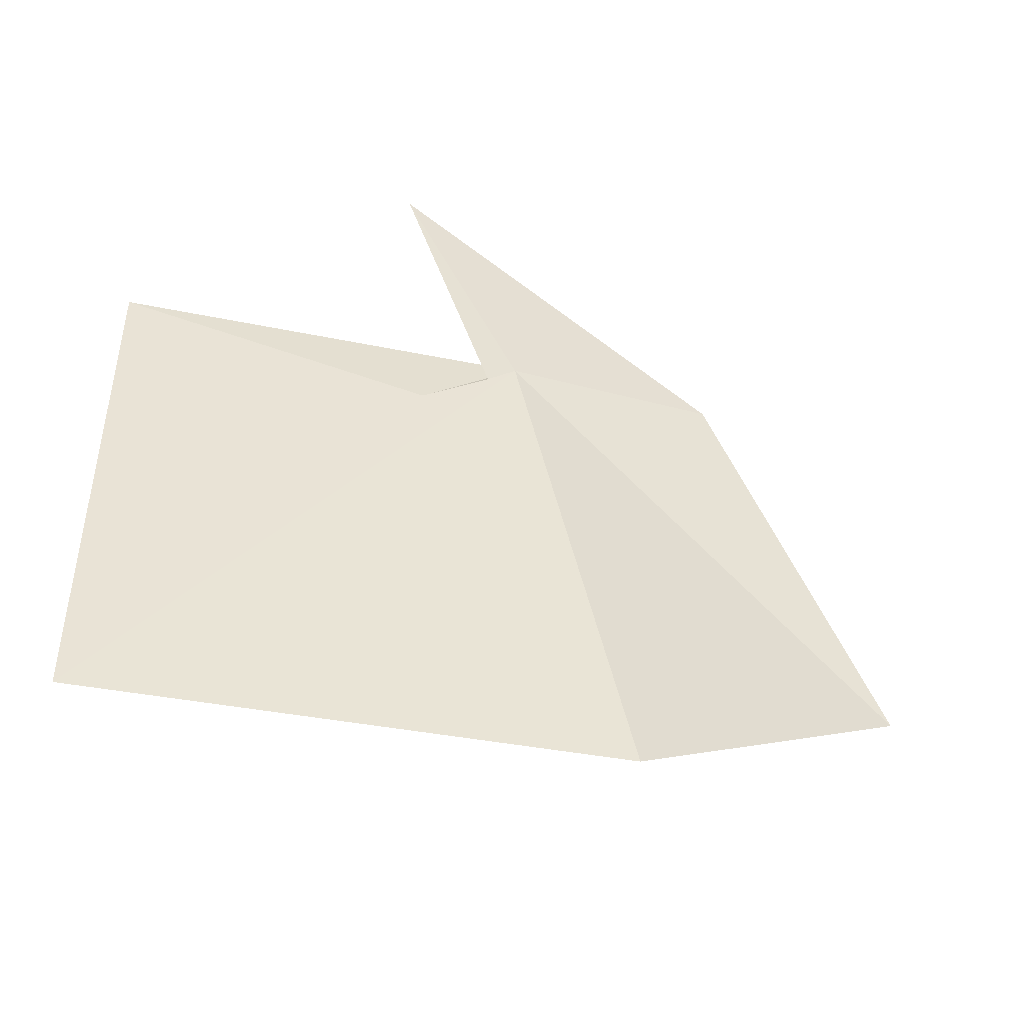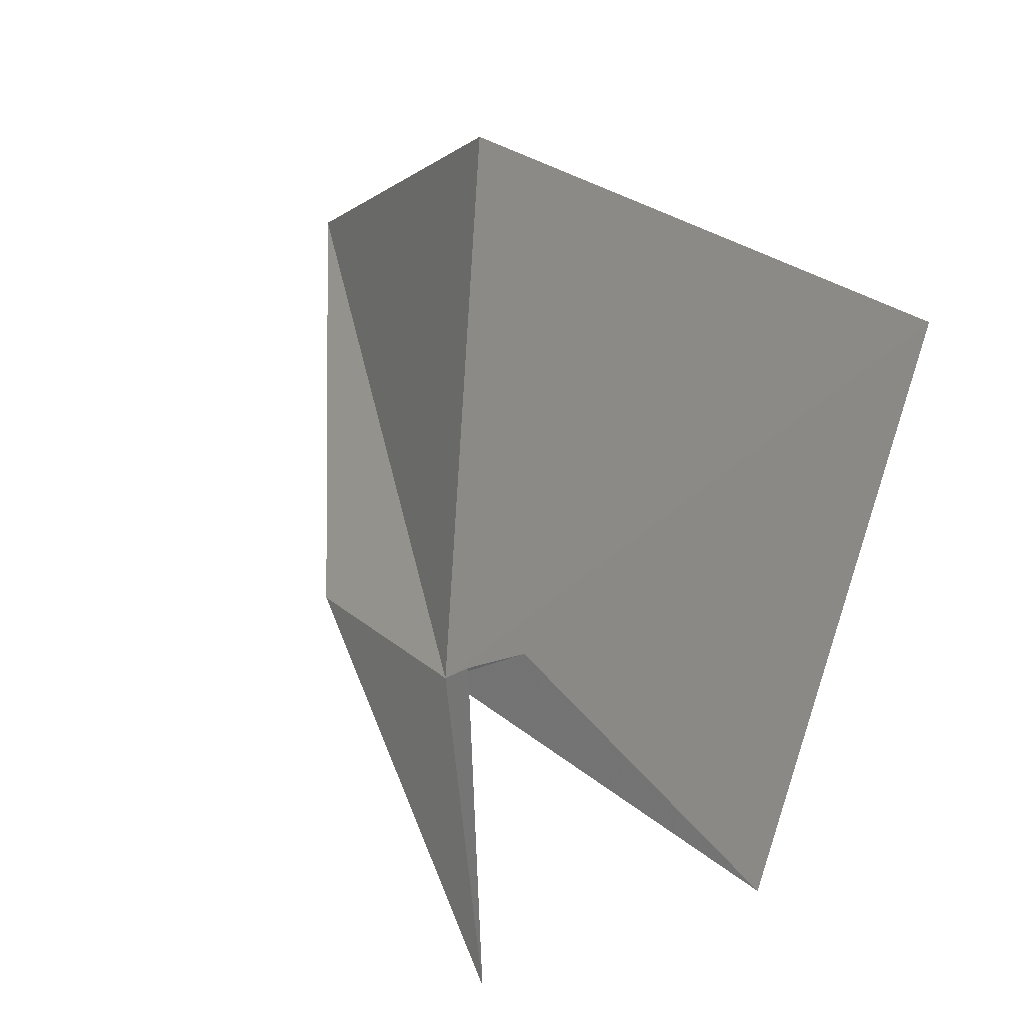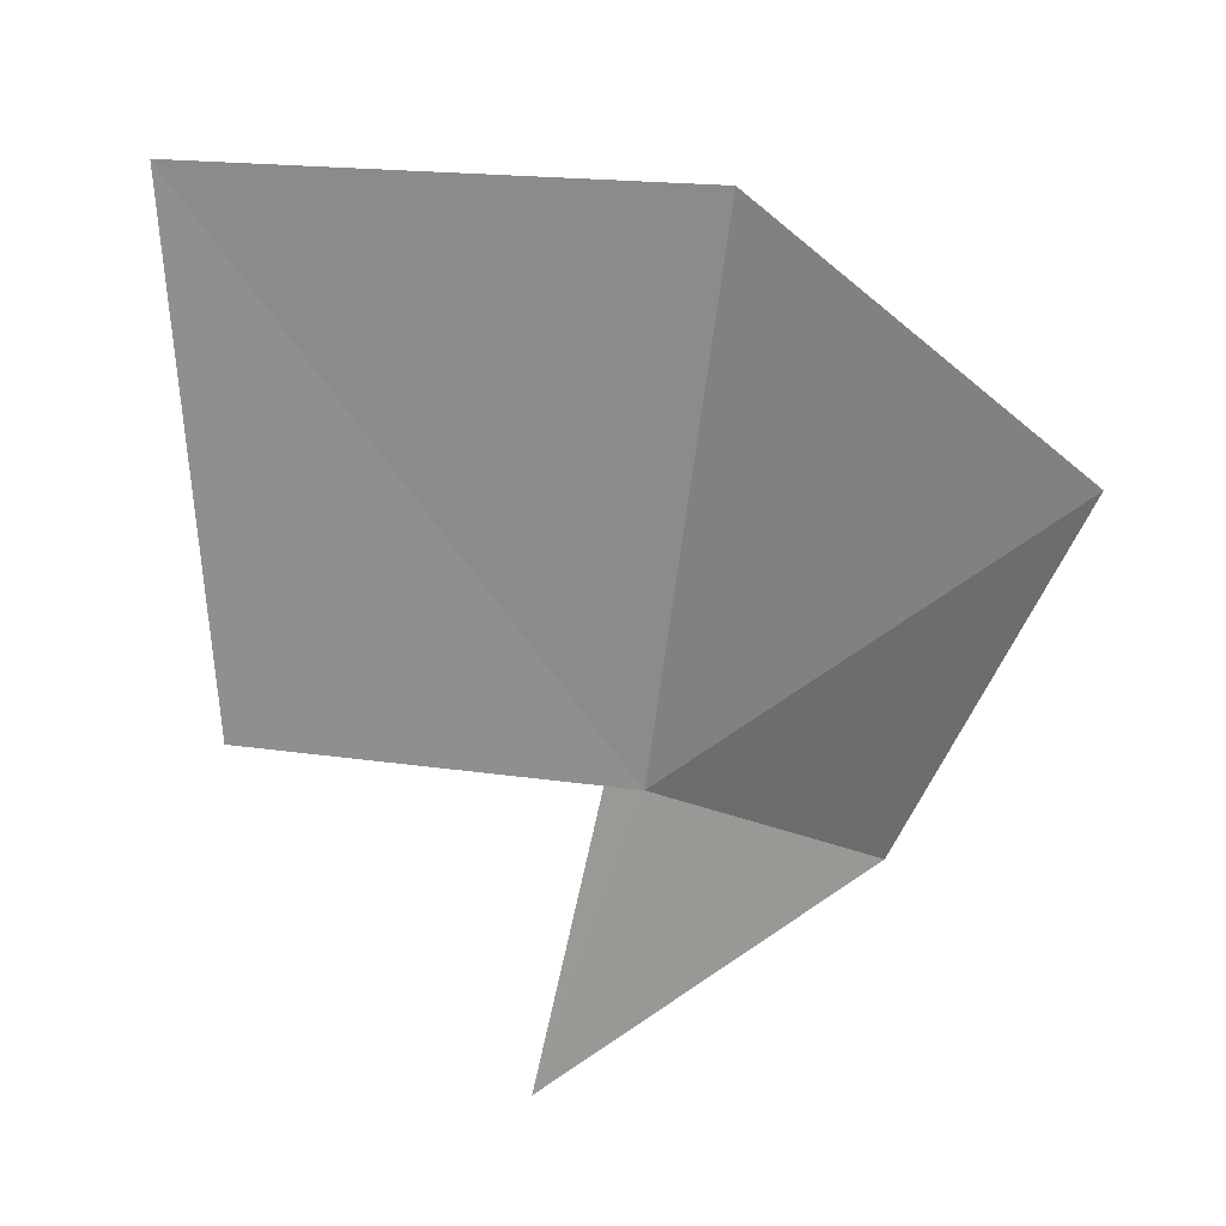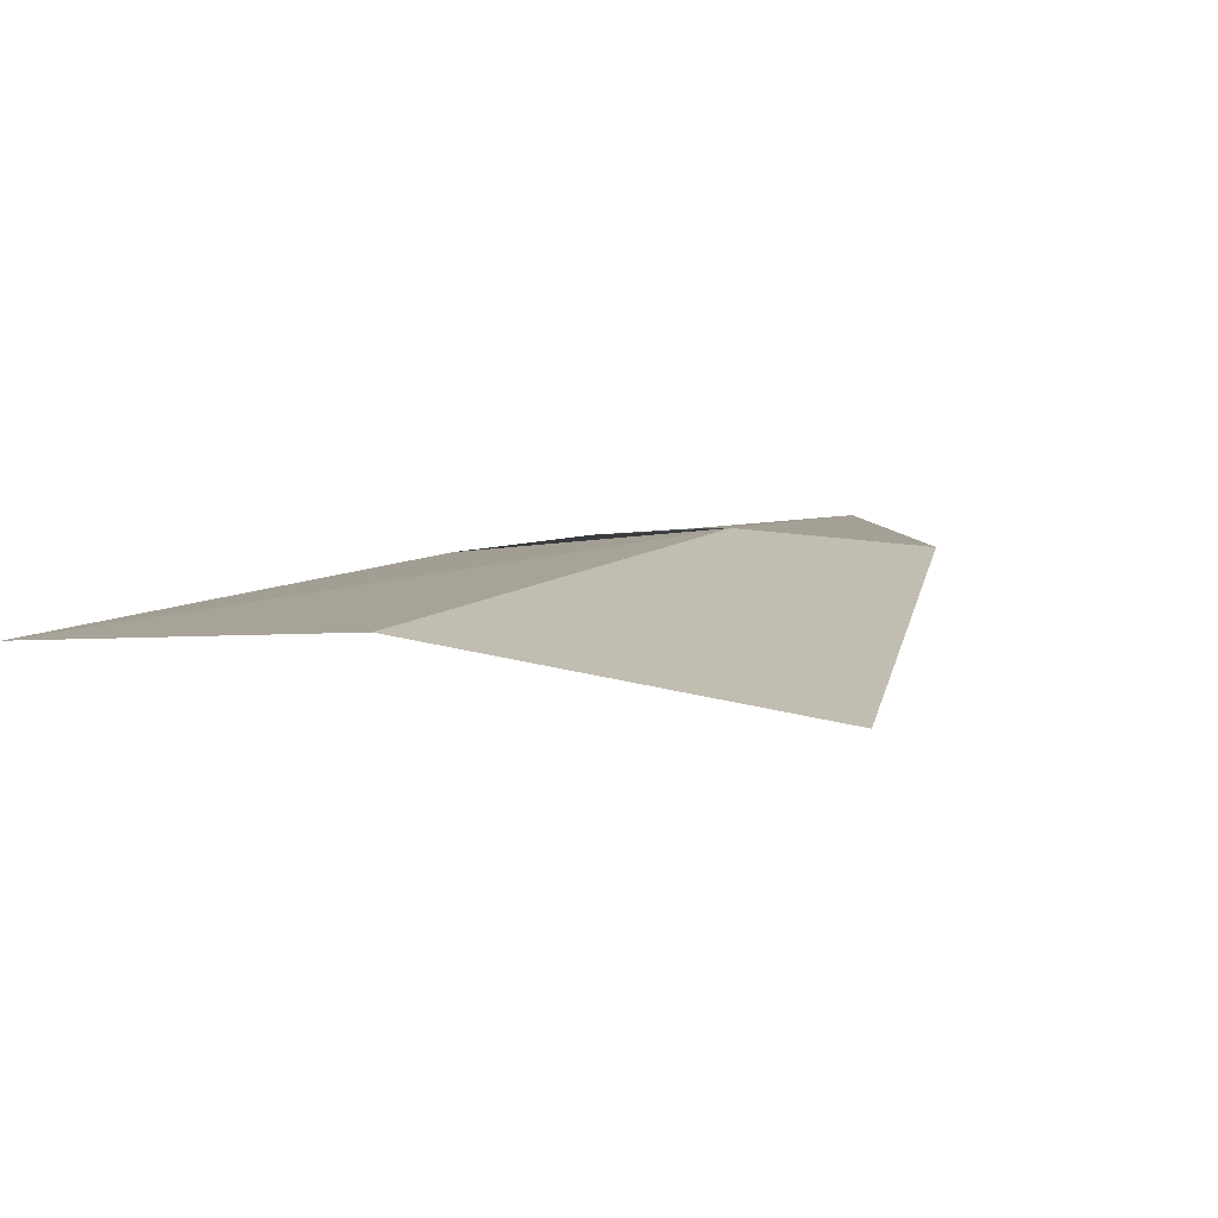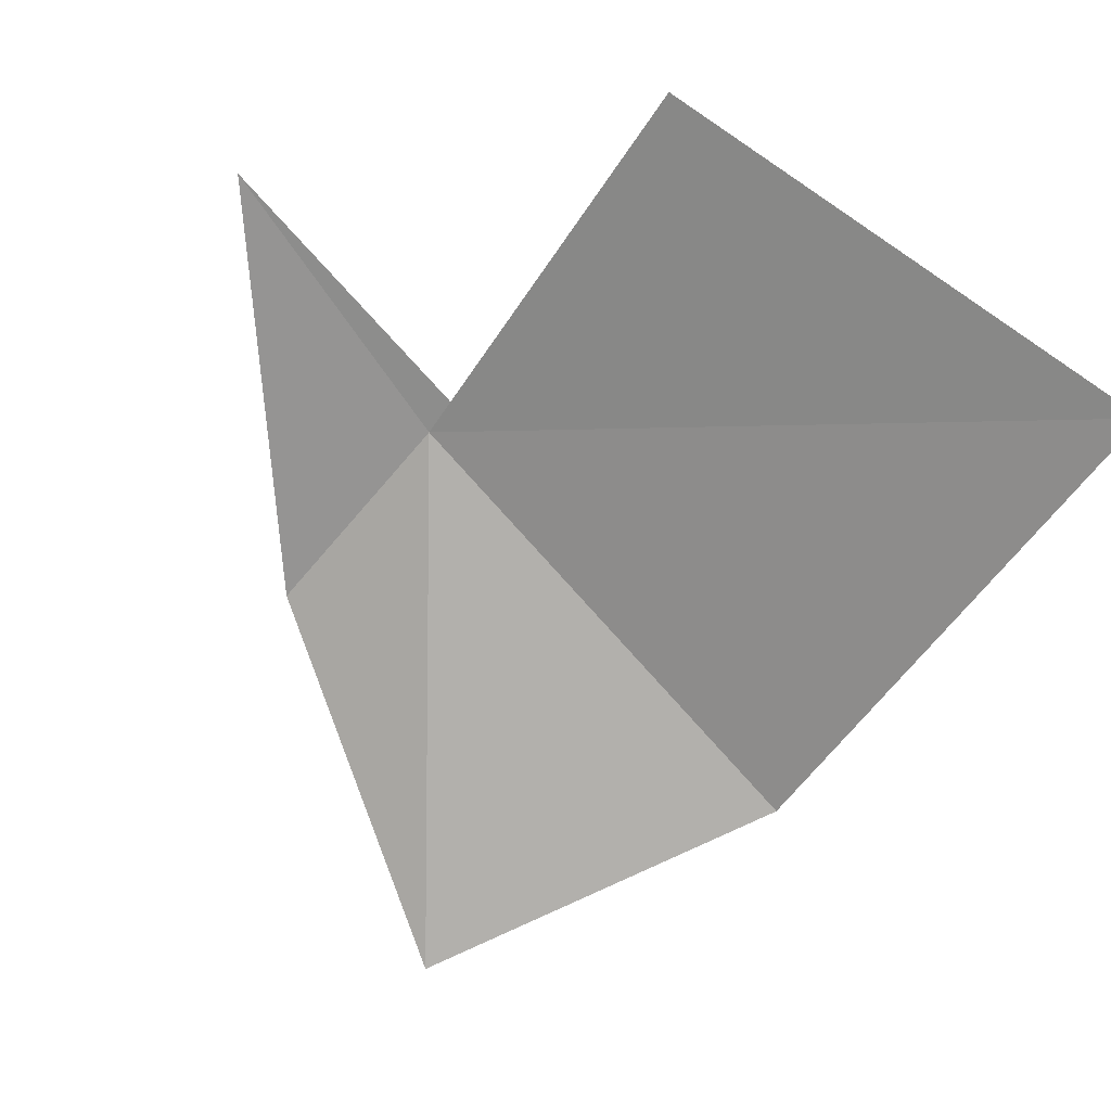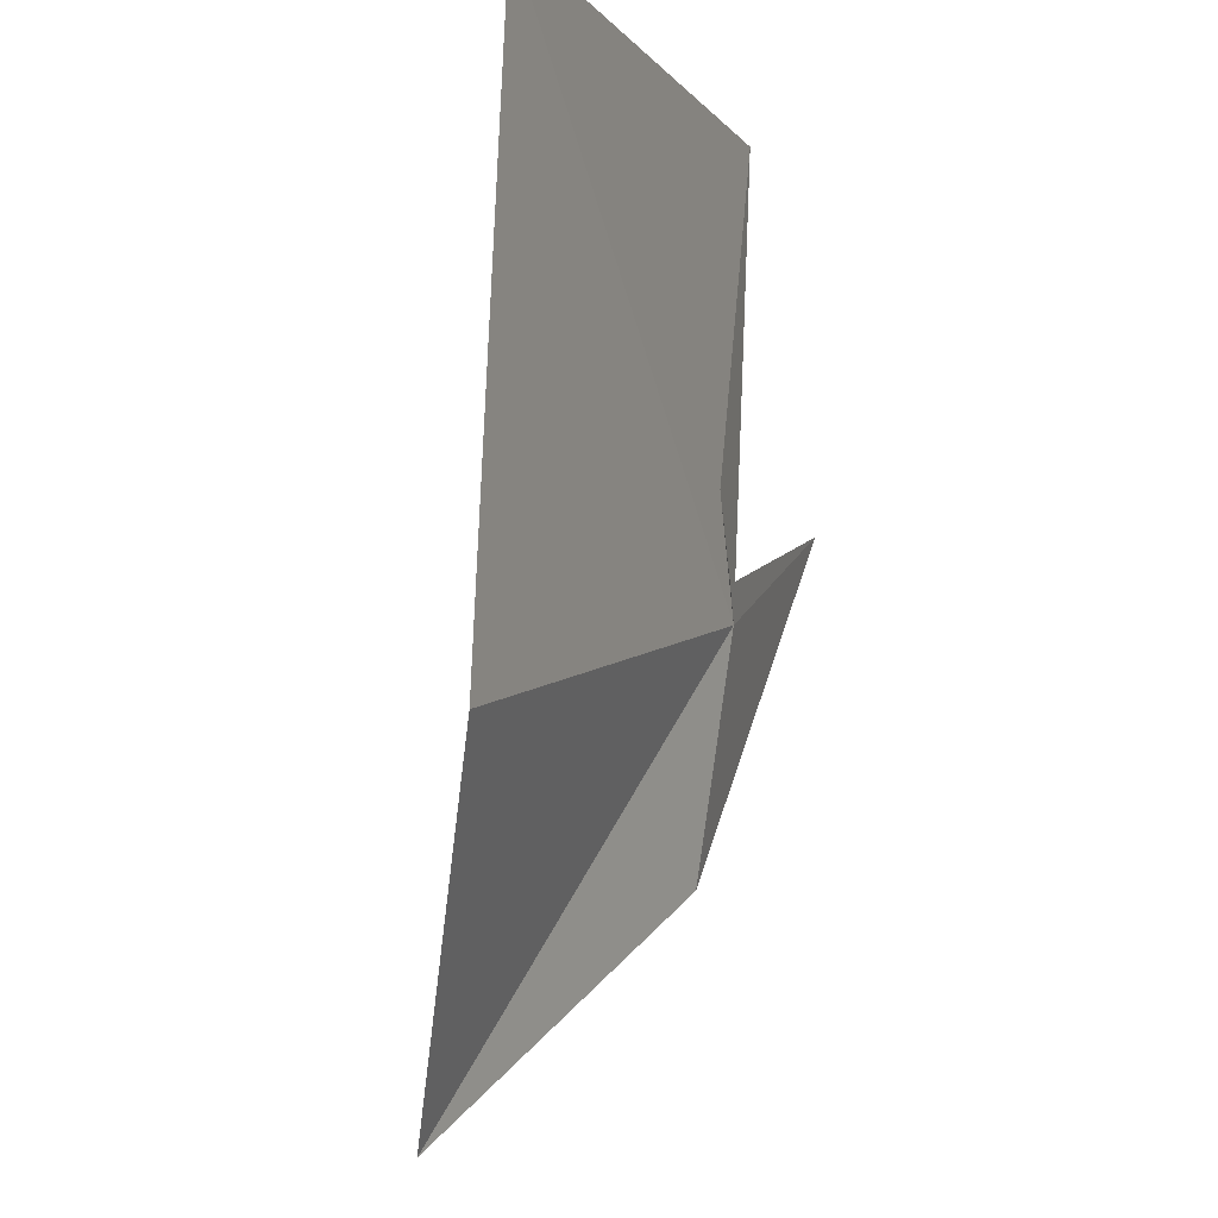
<metadata>
{"format":"obj","ext":"obj","renderer":"f3d","projection":"perspective","resolution":1024,"background":"white","views":[{"elev":23.2,"azim":-179.4,"up":"+Z"},{"elev":40.3,"azim":35.7,"up":"+Y"},{"elev":-5.9,"azim":-166.9,"up":"+Y"},{"elev":-19.9,"azim":-125.6,"up":"+Z"},{"elev":-42.0,"azim":63.3,"up":"+Z"},{"elev":76.8,"azim":-100.6,"up":"+Y"}]}
</metadata>
<code>
v -16.21 69.87 53.41
v -10.69 70.53 54.67
v -10.69 77.15 52
v -19.07 69.06 52.43
v -14.49 66.34 54.97
v -21.68 72.48 48.9
v -17.88 76 50.29
v -14.9 71.08 53.46
v -15.82 70.29 53.43
f 1 2 3
f 1 4 5
f 1 6 4
f 1 7 6
f 1 9 8
f 1 5 9
f 1 3 7
f 1 8 2

</code>
